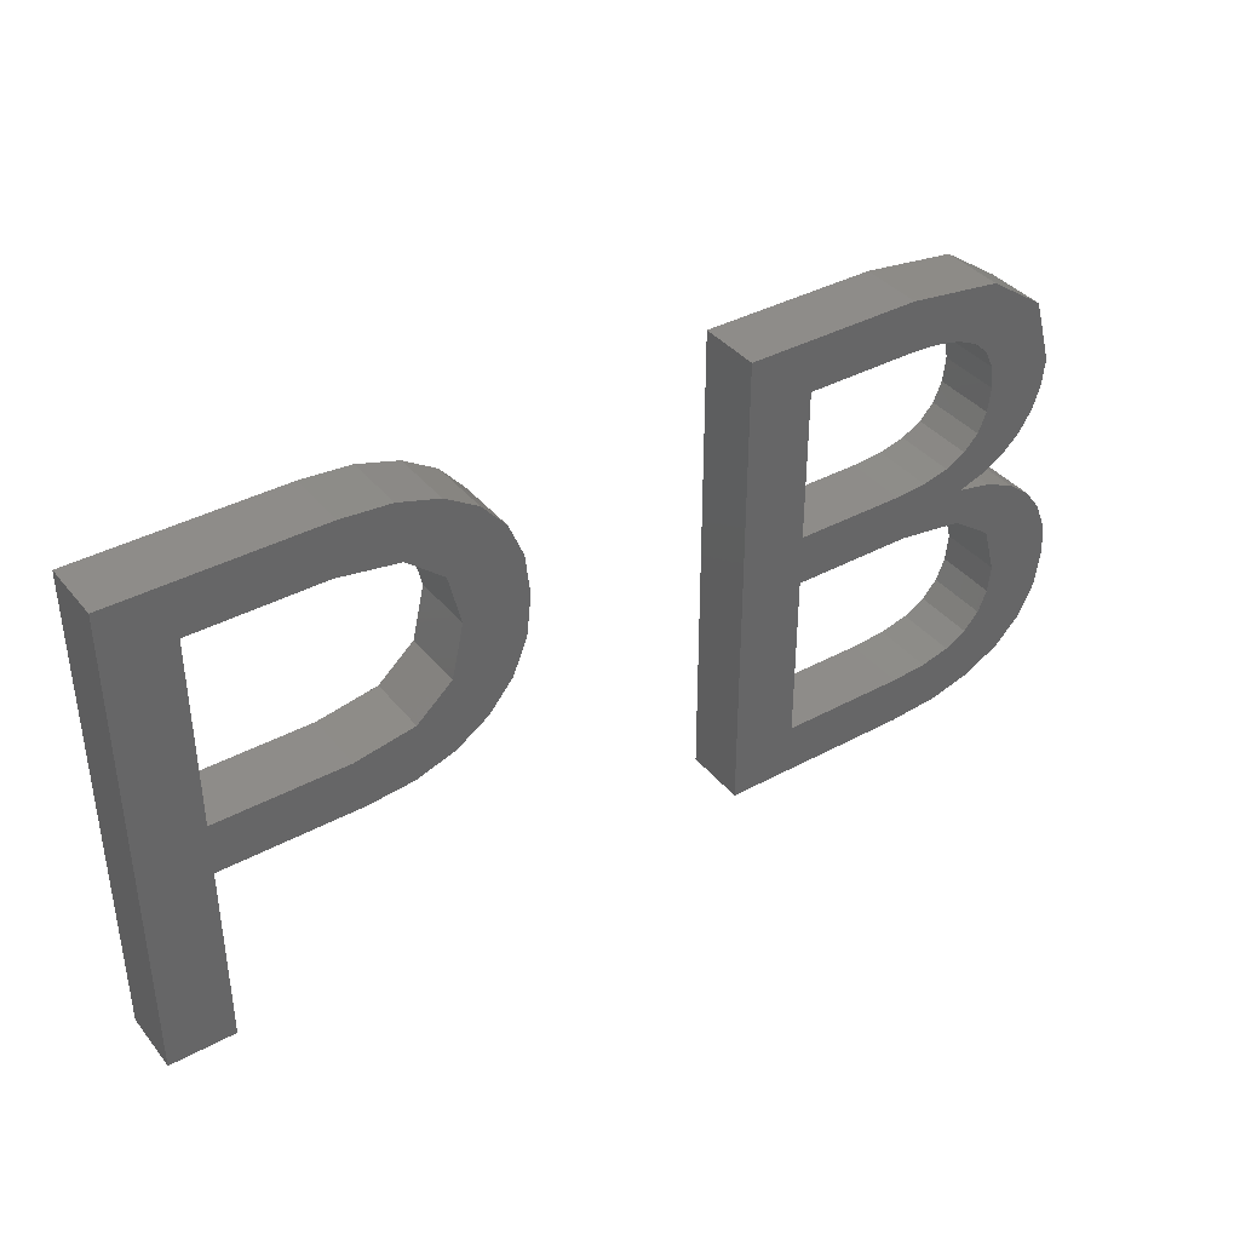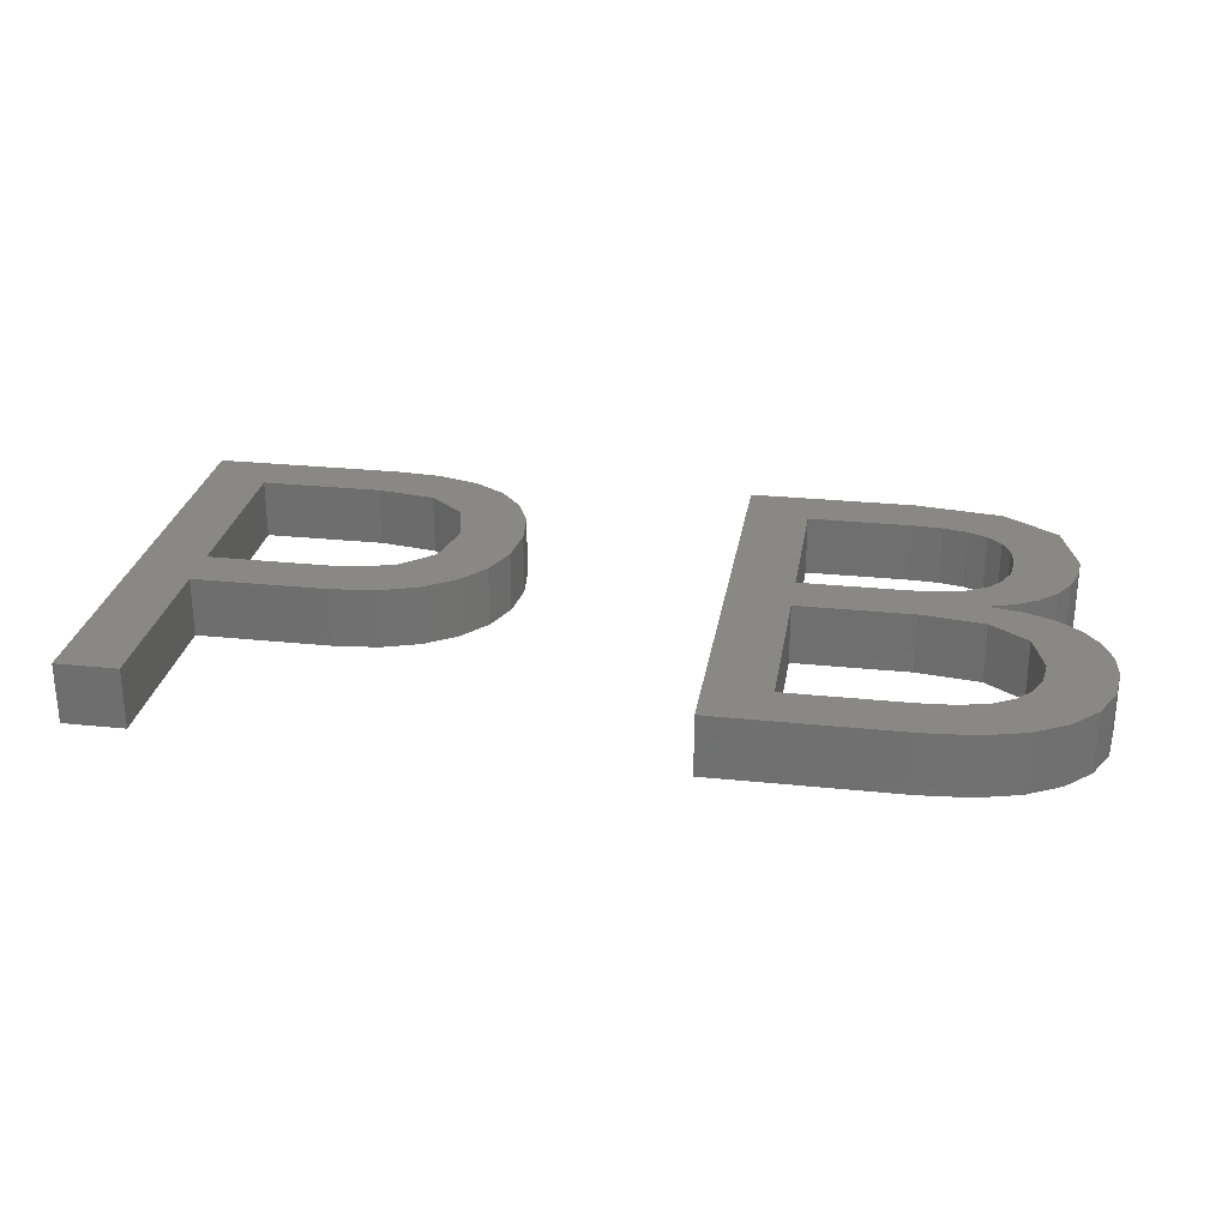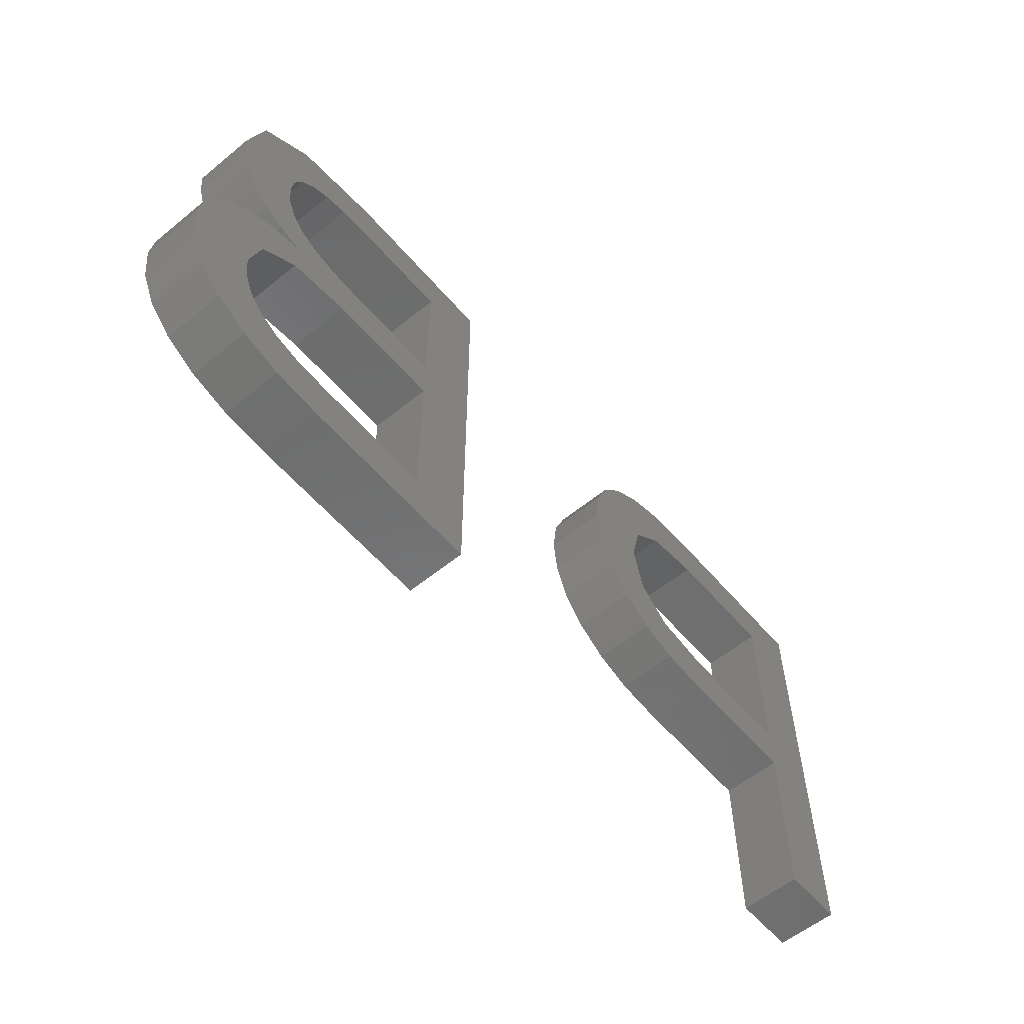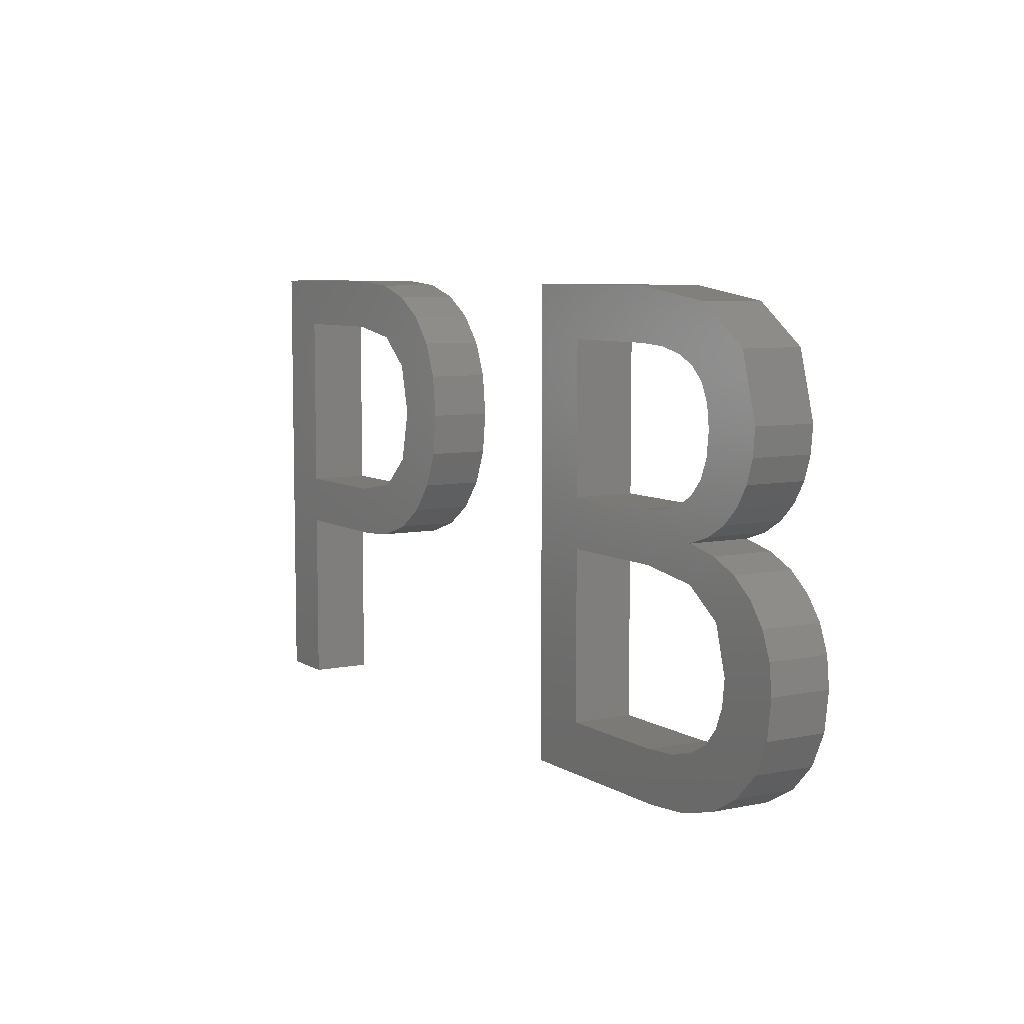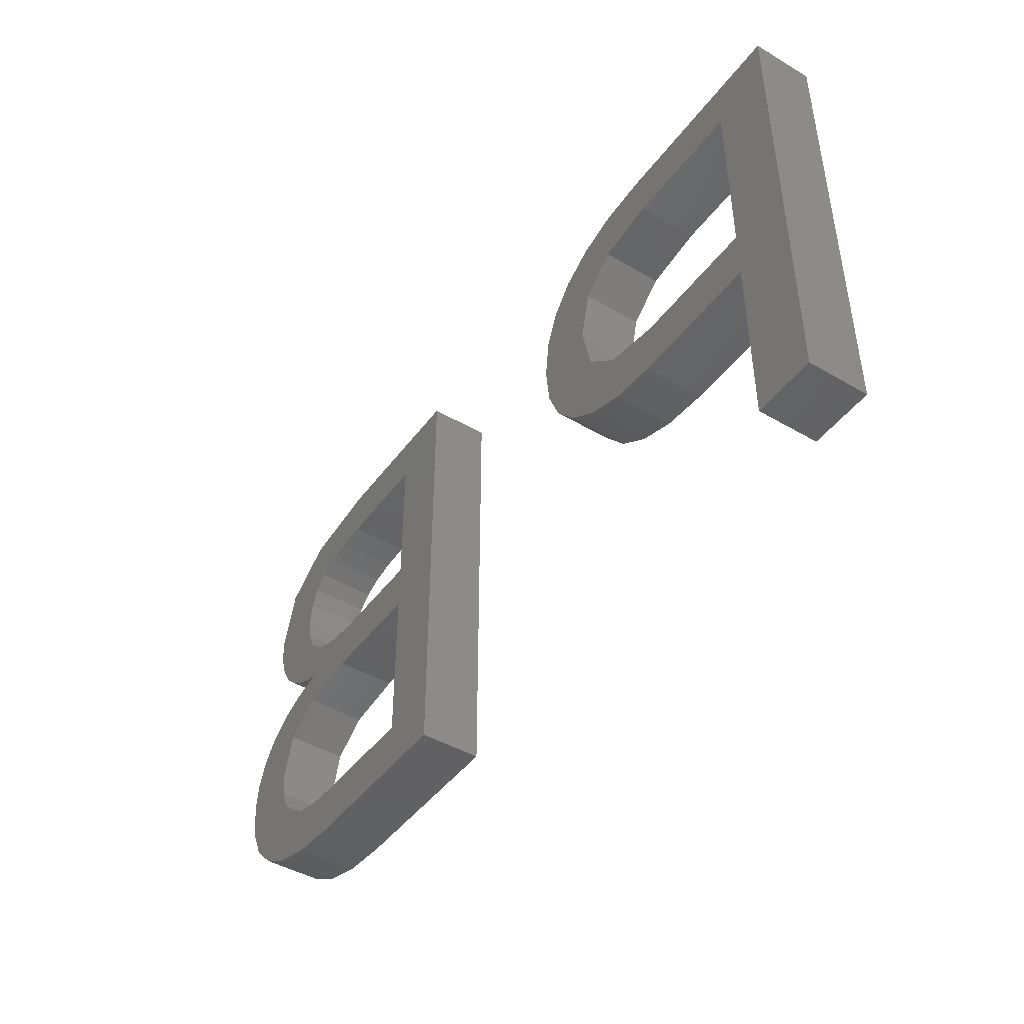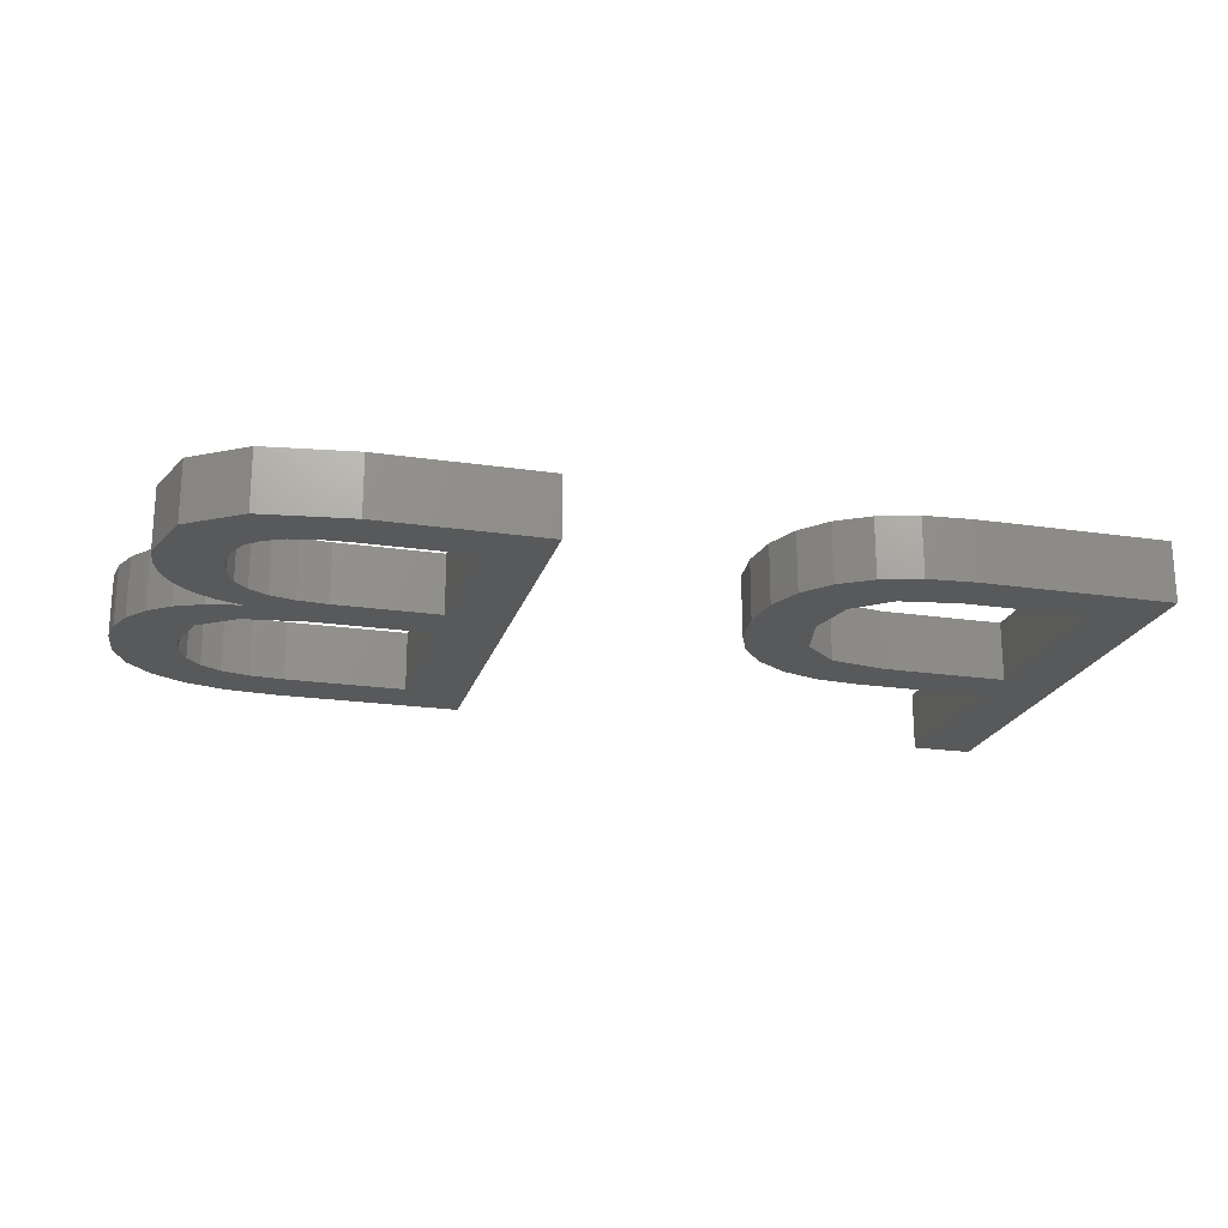
<metadata>
{"format":"stl","ext":"stl","renderer":"f3d","projection":"perspective","resolution":1024,"background":"white","views":[{"elev":38.2,"azim":-34.5,"up":"+Y"},{"elev":27.1,"azim":9.2,"up":"+Z"},{"elev":-57.9,"azim":130.2,"up":"+Y"},{"elev":7.1,"azim":59.1,"up":"+Y"},{"elev":-44.9,"azim":-124.2,"up":"+Y"},{"elev":-21.1,"azim":165.2,"up":"+Z"}]}
</metadata>
<code>
# stl→obj: 154 verts, 312 faces
v 21.61 15.7 2
v 21.46 14.36 2
v 19.53 15.68 2
v 11.89 12.62 2
v 11.89 10.98 2
v 9.818 5 2
v 19.15 13.98 2
v 21.46 17.05 2
v 19.14 17.32 2
v 20.99 13.21 2
v 20.2 12.26 2
v 20.21 19.09 2
v 17.96 18.31 2
v 19.14 19.76 2
v 28.62 20.3 2
v 30.69 13.77 2
v 30.69 12.15 2
v 17.82 20.16 2
v 39.76 6.985 2
v 38.23 8.607 2
v 40.26 8.04 2
v 39.98 11.1 2
v 38.33 9.46 2
v 37.91 10.96 2
v 15.99 18.64 2
v 40.42 9.296 2
v 20.99 18.18 2
v 39.44 11.82 2
v 19.15 11.55 2
v 18 12.96 2
v 36.65 11.85 2
v 34.54 12.15 2
v 36.63 13.04 2
v 16.24 20.3 2
v 9.818 20.3 2
v 11.89 18.64 2
v 11.89 5 2
v 16.07 12.62 2
v 16.37 10.98 2
v 17.87 11.12 2
v 38.69 12.4 2
v 37.75 12.81 2
v 40.31 10.26 2
v 38.94 6.131 2
v 37.94 7.908 2
v 37.82 5.503 2
v 37.46 7.362 2
v 35.15 18.58 2
v 34.17 20.3 2
v 37.15 19.88 2
v 39.53 16.57 2
v 39.45 15.71 2
v 37.45 16.32 2
v 34.16 18.64 2
v 37.36 15.53 2
v 39.2 14.95 2
v 37.36 17.07 2
v 37.08 17.67 2
v 38.94 18.64 2
v 30.69 18.64 2
v 34.16 13.77 2
v 34.81 5 2
v 30.69 6.659 2
v 34.71 6.659 2
v 28.62 5 2
v 35.96 18.4 2
v 36.61 18.1 2
v 38.78 14.28 2
v 37.09 14.89 2
v 38.2 13.73 2
v 37.49 13.32 2
v 36.64 14.39 2
v 36 14.05 2
v 35.17 13.84 2
v 35.85 6.737 2
v 36.45 5.126 2
v 36.77 6.971 2
v 19.53 15.68 4
v 21.46 14.36 4
v 21.61 15.7 4
v 9.818 5 4
v 11.89 10.98 4
v 11.89 12.62 4
v 19.15 13.98 4
v 19.14 17.32 4
v 21.46 17.05 4
v 20.2 12.26 4
v 20.99 13.21 4
v 19.14 19.76 4
v 17.96 18.31 4
v 20.21 19.09 4
v 30.69 12.15 4
v 30.69 13.77 4
v 28.62 20.3 4
v 17.82 20.16 4
v 40.26 8.04 4
v 38.23 8.607 4
v 39.76 6.985 4
v 37.91 10.96 4
v 38.33 9.46 4
v 39.98 11.1 4
v 15.99 18.64 4
v 40.42 9.296 4
v 20.99 18.18 4
v 39.44 11.82 4
v 18 12.96 4
v 19.15 11.55 4
v 36.63 13.04 4
v 34.54 12.15 4
v 36.65 11.85 4
v 16.24 20.3 4
v 11.89 18.64 4
v 9.818 20.3 4
v 11.89 5 4
v 16.37 10.98 4
v 16.07 12.62 4
v 17.87 11.12 4
v 38.69 12.4 4
v 37.75 12.81 4
v 40.31 10.26 4
v 37.94 7.908 4
v 38.94 6.131 4
v 37.46 7.362 4
v 37.82 5.503 4
v 37.15 19.88 4
v 34.17 20.3 4
v 35.15 18.58 4
v 37.45 16.32 4
v 39.45 15.71 4
v 39.53 16.57 4
v 34.16 18.64 4
v 39.2 14.95 4
v 37.36 15.53 4
v 38.94 18.64 4
v 37.08 17.67 4
v 37.36 17.07 4
v 30.69 18.64 4
v 34.16 13.77 4
v 34.71 6.659 4
v 30.69 6.659 4
v 34.81 5 4
v 28.62 5 4
v 35.96 18.4 4
v 36.61 18.1 4
v 37.09 14.89 4
v 38.78 14.28 4
v 37.49 13.32 4
v 38.2 13.73 4
v 36.64 14.39 4
v 36 14.05 4
v 35.17 13.84 4
v 36.45 5.126 4
v 35.85 6.737 4
v 36.77 6.971 4
f 1 2 3
f 4 5 6
f 2 7 3
f 8 3 9
f 7 10 11
f 12 13 14
f 15 16 17
f 14 13 18
f 19 20 21
f 12 9 13
f 22 23 24
f 25 18 13
f 23 26 20
f 9 27 8
f 24 28 22
f 29 30 11
f 31 32 33
f 34 18 25
f 35 34 36
f 6 35 4
f 37 6 5
f 5 38 39
f 38 40 39
f 5 4 38
f 36 34 25
f 35 36 4
f 11 30 7
f 12 27 9
f 8 1 3
f 2 10 7
f 29 40 30
f 30 40 38
f 24 41 28
f 24 42 41
f 24 31 42
f 26 23 43
f 44 45 19
f 44 46 47
f 48 49 50
f 51 52 53
f 48 54 49
f 55 52 56
f 57 58 59
f 59 58 50
f 16 15 60
f 16 61 17
f 62 63 64
f 17 65 15
f 60 15 49
f 54 60 49
f 66 48 50
f 67 66 50
f 58 67 50
f 57 51 53
f 59 51 57
f 53 52 55
f 55 68 69
f 56 68 55
f 69 70 71
f 68 70 69
f 69 71 72
f 72 71 33
f 73 72 33
f 61 74 32
f 74 73 33
f 62 75 76
f 17 61 32
f 65 63 62
f 65 17 63
f 32 74 33
f 31 33 42
f 23 22 43
f 20 26 21
f 45 20 19
f 45 44 47
f 47 46 77
f 77 46 76
f 64 75 62
f 75 77 76
f 78 79 80
f 81 82 83
f 78 84 79
f 85 78 86
f 87 88 84
f 89 90 91
f 92 93 94
f 95 90 89
f 96 97 98
f 90 85 91
f 99 100 101
f 90 95 102
f 97 103 100
f 86 104 85
f 101 105 99
f 87 106 107
f 108 109 110
f 102 95 111
f 112 111 113
f 83 113 81
f 82 81 114
f 115 116 82
f 115 117 116
f 116 83 82
f 102 111 112
f 83 112 113
f 84 106 87
f 85 104 91
f 78 80 86
f 84 88 79
f 106 117 107
f 116 117 106
f 105 118 99
f 118 119 99
f 119 110 99
f 120 100 103
f 98 121 122
f 123 124 122
f 125 126 127
f 128 129 130
f 126 131 127
f 132 129 133
f 134 135 136
f 125 135 134
f 137 94 93
f 92 138 93
f 139 140 141
f 94 142 92
f 126 94 137
f 126 137 131
f 125 127 143
f 125 143 144
f 125 144 135
f 128 130 136
f 136 130 134
f 133 129 128
f 145 146 133
f 133 146 132
f 147 148 145
f 145 148 146
f 149 147 145
f 108 147 149
f 108 149 150
f 109 151 138
f 108 150 151
f 152 153 141
f 109 138 92
f 141 140 142
f 140 92 142
f 108 151 109
f 119 108 110
f 120 101 100
f 96 103 97
f 98 97 121
f 123 122 121
f 154 124 123
f 152 124 154
f 141 153 139
f 152 154 153
f 39 82 5
f 39 115 82
f 40 115 39
f 40 117 115
f 29 117 40
f 29 107 117
f 11 107 29
f 11 87 107
f 10 87 11
f 10 88 87
f 2 88 10
f 2 79 88
f 1 79 2
f 1 80 79
f 8 80 1
f 8 86 80
f 27 86 8
f 27 104 86
f 12 104 27
f 12 91 104
f 14 91 12
f 14 89 91
f 18 89 14
f 18 95 89
f 34 95 18
f 34 111 95
f 35 111 34
f 35 113 111
f 6 113 35
f 6 81 113
f 37 81 6
f 37 114 81
f 5 114 37
f 5 82 114
f 36 112 4
f 83 4 112
f 25 102 36
f 112 36 102
f 13 90 25
f 102 25 90
f 9 85 13
f 90 13 85
f 3 78 9
f 85 9 78
f 7 84 3
f 78 3 84
f 30 106 7
f 84 7 106
f 38 116 30
f 106 30 116
f 4 83 38
f 116 38 83
f 46 152 76
f 46 124 152
f 44 124 46
f 44 122 124
f 19 122 44
f 19 98 122
f 21 98 19
f 21 96 98
f 26 96 21
f 26 103 96
f 43 103 26
f 43 120 103
f 22 120 43
f 22 101 120
f 28 101 22
f 28 105 101
f 41 105 28
f 41 118 105
f 42 118 41
f 42 119 118
f 33 119 42
f 33 108 119
f 71 108 33
f 71 147 108
f 70 147 71
f 70 148 147
f 68 148 70
f 68 146 148
f 56 146 68
f 56 132 146
f 52 132 56
f 52 129 132
f 51 129 52
f 51 130 129
f 59 130 51
f 59 134 130
f 50 134 59
f 50 125 134
f 49 125 50
f 49 126 125
f 15 126 49
f 15 94 126
f 65 94 15
f 65 142 94
f 62 142 65
f 62 141 142
f 76 141 62
f 76 152 141
f 60 137 16
f 93 16 137
f 54 131 60
f 137 60 131
f 48 127 54
f 131 54 127
f 66 143 48
f 127 48 143
f 67 144 66
f 143 66 144
f 58 135 67
f 144 67 135
f 57 136 58
f 135 58 136
f 53 128 57
f 136 57 128
f 55 133 53
f 128 53 133
f 69 145 55
f 133 55 145
f 72 149 69
f 145 69 149
f 73 150 72
f 149 72 150
f 74 151 73
f 150 73 151
f 61 138 74
f 151 74 138
f 16 93 61
f 138 61 93
f 17 92 63
f 140 63 92
f 32 109 17
f 92 17 109
f 31 110 32
f 109 32 110
f 24 99 31
f 110 31 99
f 23 100 24
f 99 24 100
f 20 97 23
f 100 23 97
f 45 121 20
f 97 20 121
f 47 123 45
f 121 45 123
f 77 154 47
f 123 47 154
f 75 153 77
f 154 77 153
f 64 139 75
f 153 75 139
f 63 140 64
f 139 64 140

</code>
